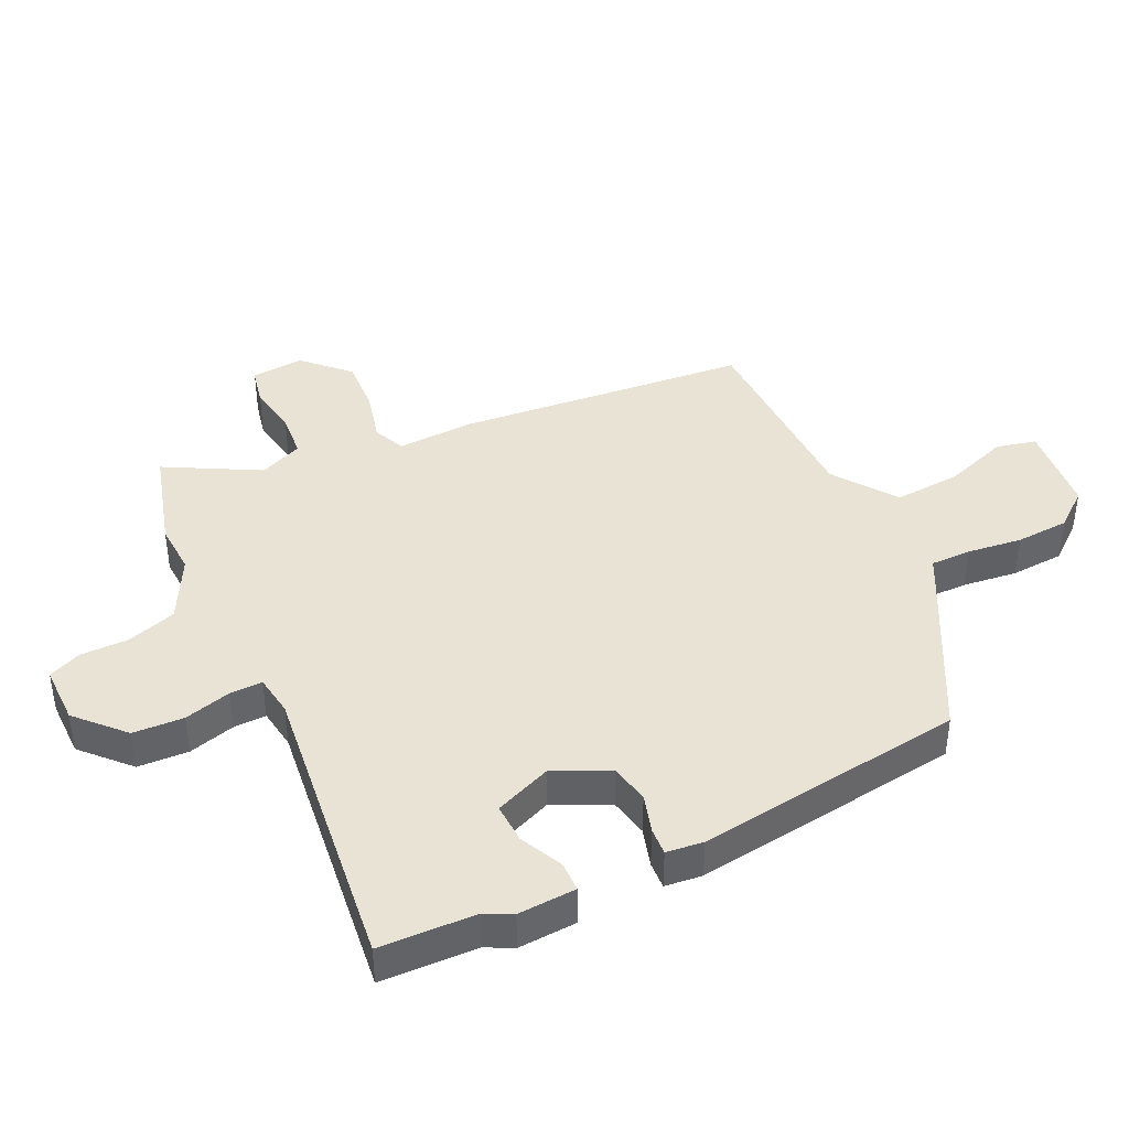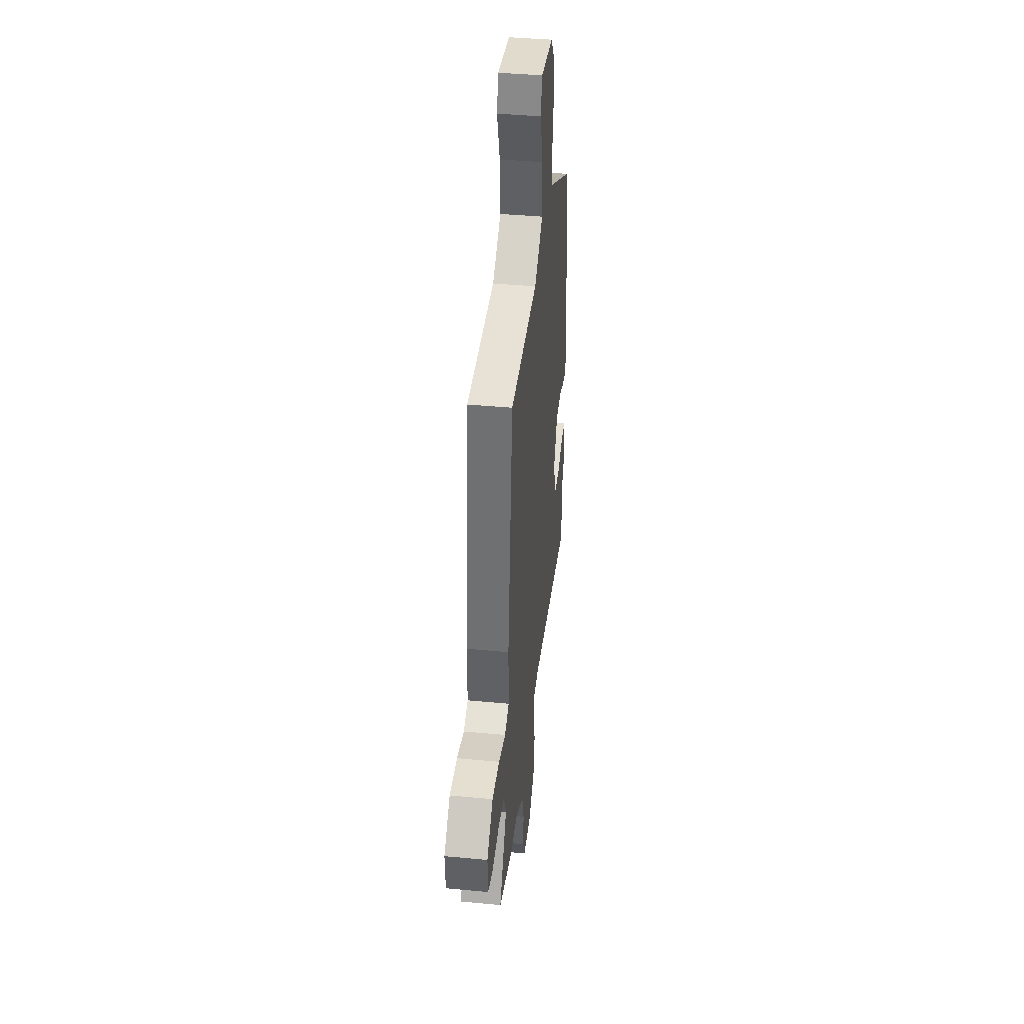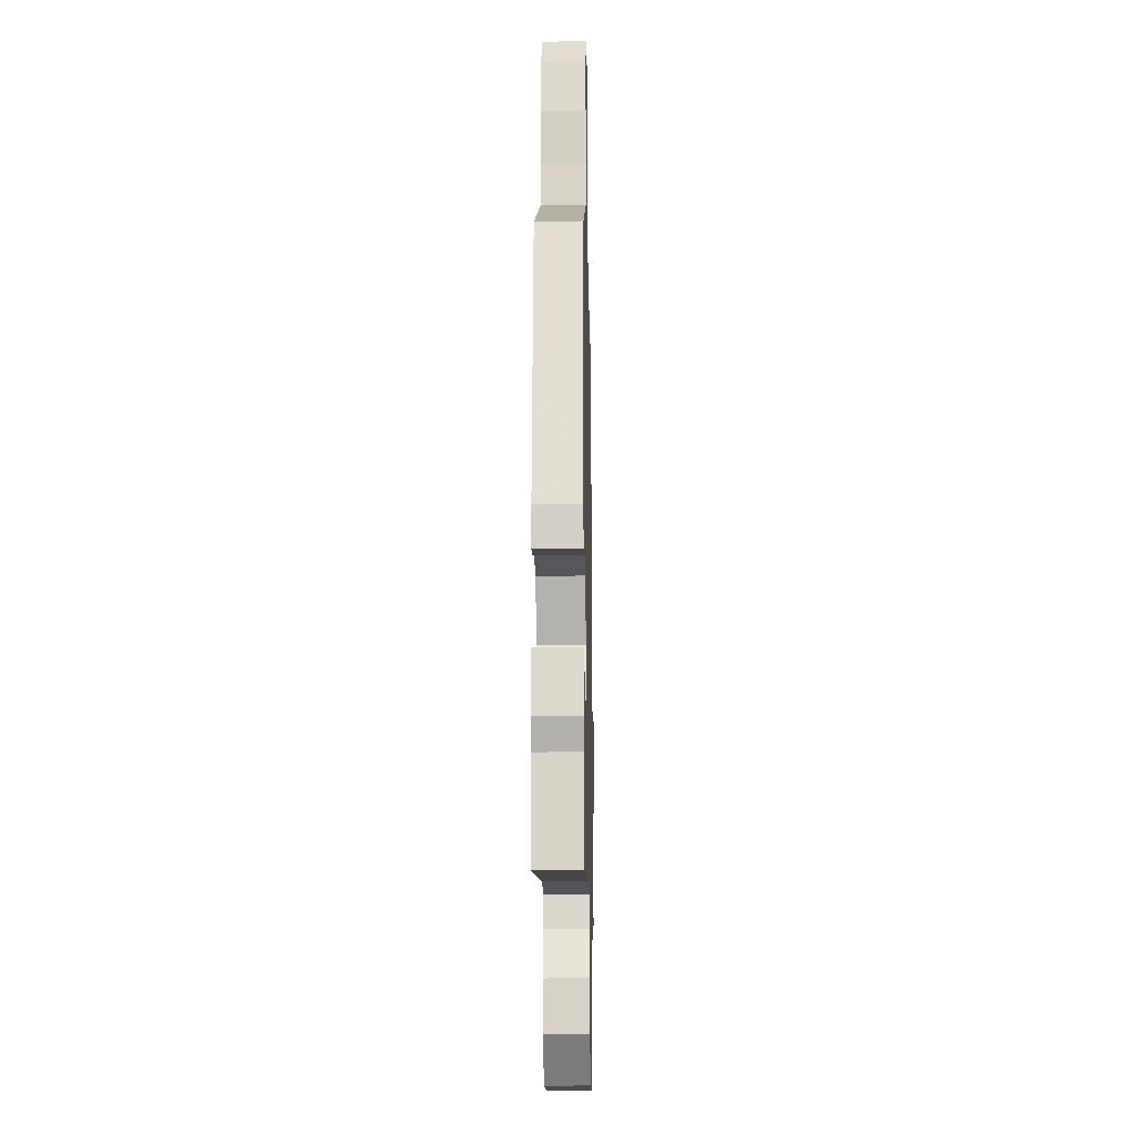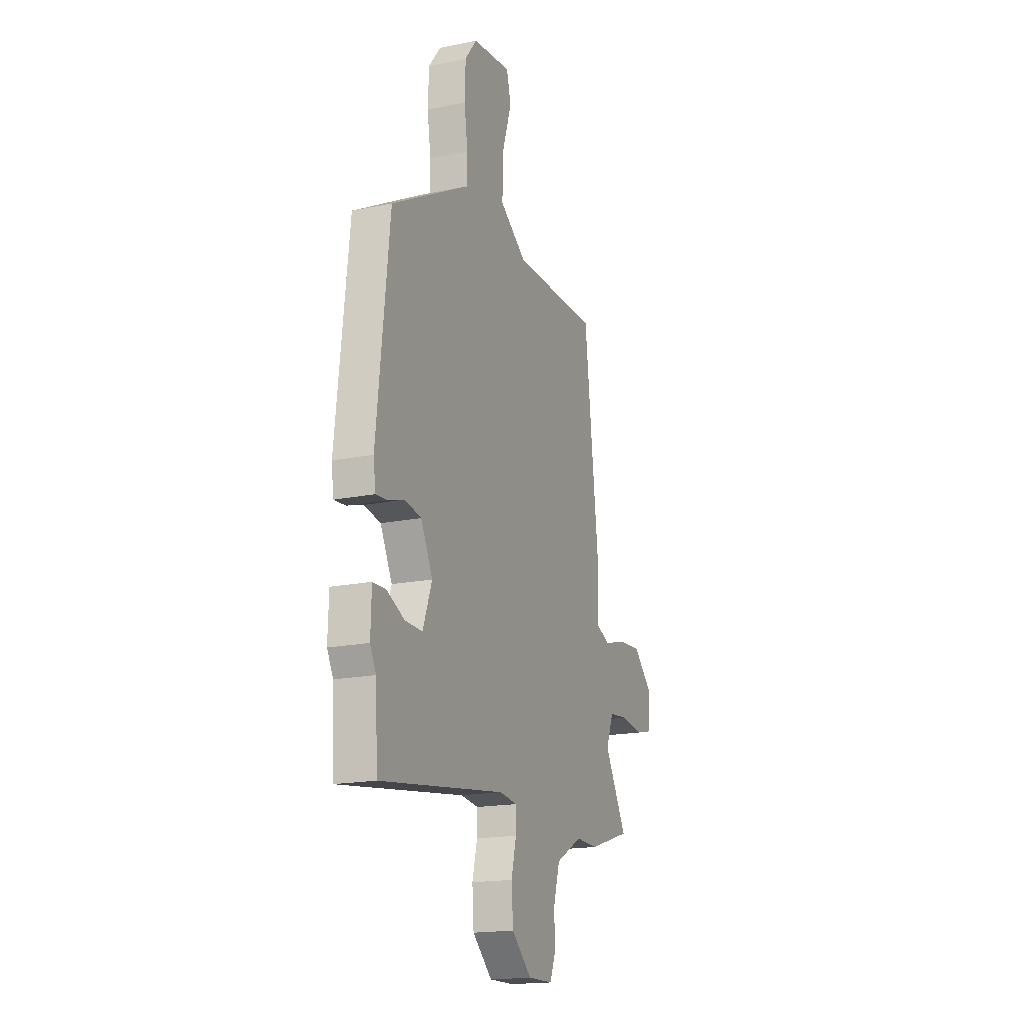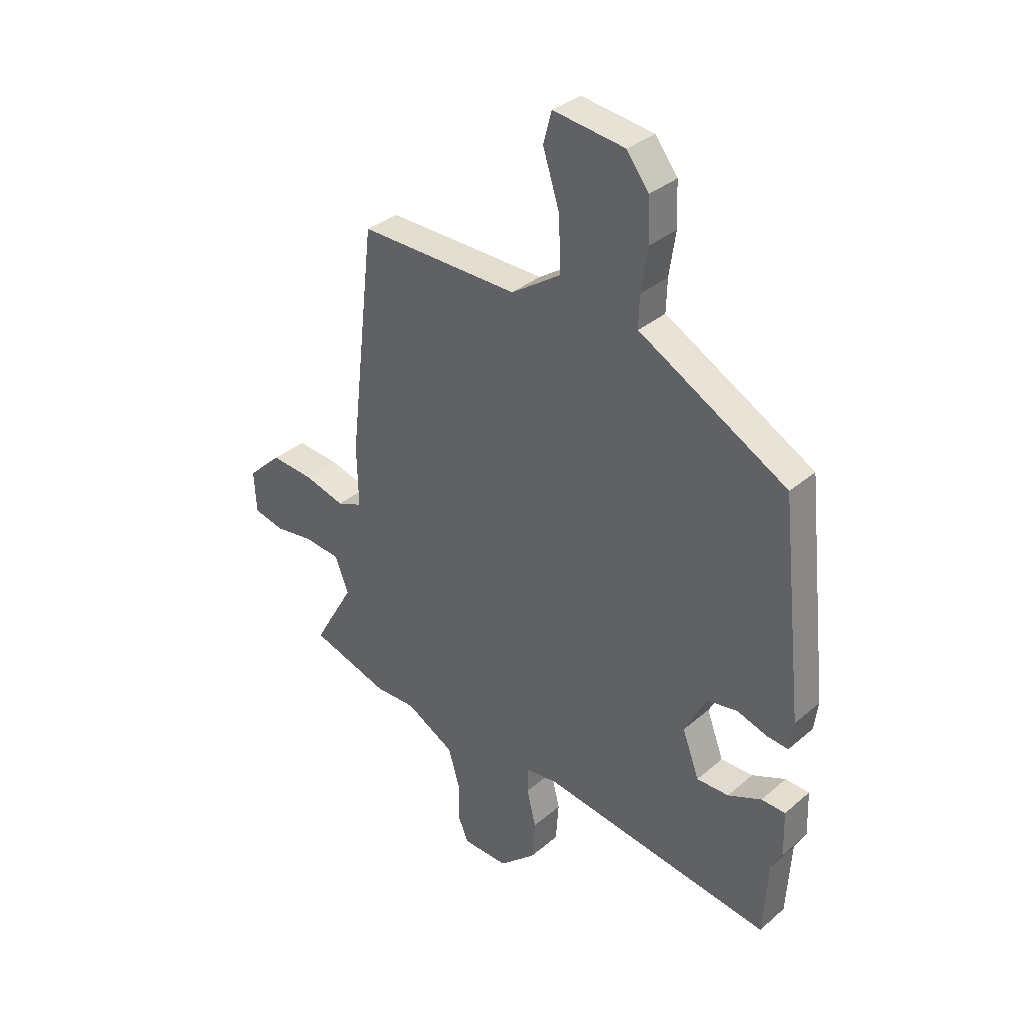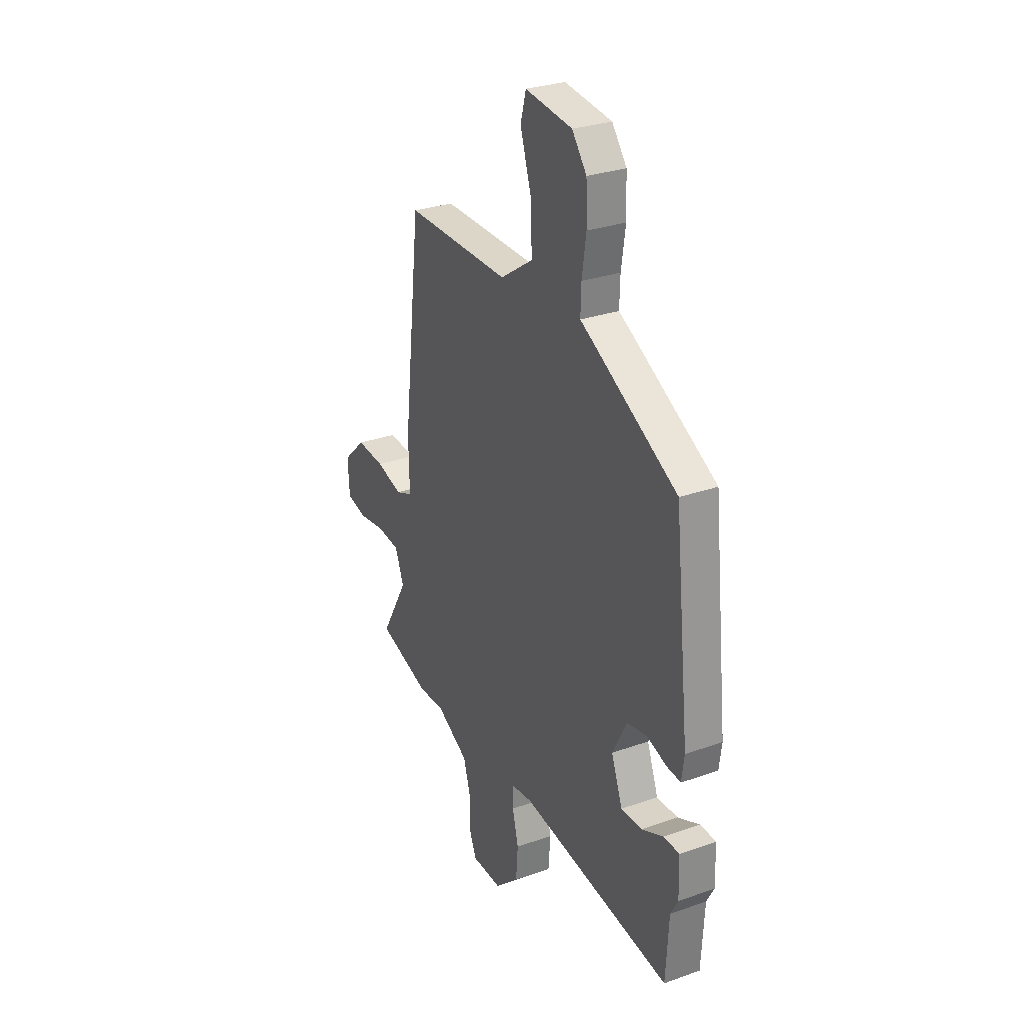
<metadata>
{"format":"obj","ext":"obj","renderer":"f3d","projection":"perspective","resolution":1024,"background":"white","views":[{"elev":41.1,"azim":-116.9,"up":"+Y"},{"elev":40.9,"azim":96.6,"up":"+Z"},{"elev":-17.0,"azim":-88.8,"up":"+Z"},{"elev":-18.0,"azim":-68.2,"up":"+Z"},{"elev":34.4,"azim":-138.7,"up":"+Z"},{"elev":29.0,"azim":-117.9,"up":"+Z"}]}
</metadata>
<code>
v -0.496 0.07 -0.57
v -0.505 0.07 -0.415
v -0.528 0.07 -0.372
v -0.525 0.07 -0.278
v -0.476 0.07 -0.276
v -0.407 0.07 -0.307
v -0.341 0.07 -0.308
v -0.306 0.07 -0.215
v -0.351 0.07 -0.127
v -0.414 0.07 -0.116
v -0.476 0.07 -0.136
v -0.52 0.07 -0.14
v -0.528 0.07 -0.08
v -0.48 0.07 0.357
v -0.214 0.07 0.505
v -0.175 0.07 0.526
v -0.177 0.07 0.592
v -0.19 0.07 0.68
v -0.187 0.07 0.767
v -0.141 0.07 0.827
v 0.007 0.07 0.846
v 0.024 0.07 0.782
v -0.01 0.07 0.676
v -0.015 0.07 0.567
v 0.088 0.07 0.498
v 0.418 0.07 0.502
v 0.473 0.07 0.03
v 0.47 0.07 -0.095
v 0.523 0.07 -0.116
v 0.606 0.07 -0.093
v 0.695 0.07 -0.086
v 0.766 0.07 -0.153
v 0.761 0.07 -0.239
v 0.699 0.07 -0.254
v 0.615 0.07 -0.242
v 0.542 0.07 -0.25
v 0.514 0.07 -0.321
v 0.599 0.07 -0.469
v 0.436 0.07 -0.52
v 0.352 0.07 -0.518
v 0.251 0.07 -0.574
v 0.227 0.07 -0.655
v 0.229 0.07 -0.733
v 0.207 0.07 -0.786
v 0.112 0.07 -0.788
v 0.036 0.07 -0.72
v 0.03 0.07 -0.638
v 0.049 0.07 -0.562
v 0.049 0.07 -0.509
v -0.018 0.07 -0.501
v -0.496 0 -0.57
v -0.505 0 -0.415
v -0.528 0 -0.372
v -0.525 0 -0.278
v -0.476 0 -0.276
v -0.407 0 -0.307
v -0.341 0 -0.308
v -0.306 0 -0.215
v -0.351 0 -0.127
v -0.414 0 -0.116
v -0.476 0 -0.136
v -0.52 0 -0.14
v -0.528 0 -0.08
v -0.48 0 0.357
v -0.214 0 0.505
v -0.175 0 0.526
v -0.177 0 0.592
v -0.19 0 0.68
v -0.187 0 0.767
v -0.141 0 0.827
v 0.007 0 0.846
v 0.024 0 0.782
v -0.01 0 0.676
v -0.015 0 0.567
v 0.088 0 0.498
v 0.418 0 0.502
v 0.473 0 0.03
v 0.47 0 -0.095
v 0.523 0 -0.116
v 0.606 0 -0.093
v 0.695 0 -0.086
v 0.766 0 -0.153
v 0.761 0 -0.239
v 0.699 0 -0.254
v 0.615 0 -0.242
v 0.542 0 -0.25
v 0.514 0 -0.321
v 0.599 0 -0.469
v 0.436 0 -0.52
v 0.352 0 -0.518
v 0.251 0 -0.574
v 0.227 0 -0.655
v 0.229 0 -0.733
v 0.207 0 -0.786
v 0.112 0 -0.788
v 0.036 0 -0.72
v 0.03 0 -0.638
v 0.049 0 -0.562
v 0.049 0 -0.509
v -0.018 0 -0.501
f 46 47 48
f 45 46 48
f 44 45 48
f 43 44 48
f 42 43 48
f 41 42 48 49
f 40 41 49
f 40 49 50
f 39 40 50
f 38 39 50
f 37 38 50
f 33 34 35
f 32 33 35
f 31 32 35
f 30 31 35
f 29 30 35
f 28 29 35 36
f 25 26 27 28
f 36 37 50
f 28 36 50
f 25 28 50
f 24 25 50
f 21 22 23
f 20 21 23
f 19 20 23
f 18 19 23
f 17 18 23
f 16 17 23 24
f 15 16 24
f 14 15 24
f 13 14 24
f 12 13 24
f 11 12 24
f 10 11 24
f 4 5 6
f 3 4 6
f 2 3 6
f 2 6 7
f 1 2 7
f 50 1 7
f 9 10 24
f 8 9 24 50
f 7 8 50
f 98 97 96
f 98 96 95
f 98 95 94
f 98 94 93
f 98 93 92
f 99 98 92 91
f 99 91 90
f 100 99 90
f 100 90 89
f 100 89 88
f 100 88 87
f 85 84 83
f 85 83 82
f 85 82 81
f 85 81 80
f 85 80 79
f 86 85 79 78
f 78 77 76 75
f 100 87 86
f 100 86 78
f 100 78 75
f 100 75 74
f 73 72 71
f 73 71 70
f 73 70 69
f 73 69 68
f 73 68 67
f 74 73 67 66
f 74 66 65
f 74 65 64
f 74 64 63
f 74 63 62
f 74 62 61
f 74 61 60
f 56 55 54
f 56 54 53
f 56 53 52
f 57 56 52
f 57 52 51
f 57 51 100
f 74 60 59
f 100 74 59 58
f 100 58 57
f 1 51 52 2
f 2 52 53 3
f 3 53 54 4
f 4 54 55 5
f 5 55 56 6
f 6 56 57 7
f 7 57 58 8
f 8 58 59 9
f 9 59 60 10
f 10 60 61 11
f 11 61 62 12
f 12 62 63 13
f 13 63 64 14
f 14 64 65 15
f 15 65 66 16
f 16 66 67 17
f 17 67 68 18
f 18 68 69 19
f 19 69 70 20
f 20 70 71 21
f 21 71 72 22
f 22 72 73 23
f 23 73 74 24
f 24 74 75 25
f 25 75 76 26
f 26 76 77 27
f 27 77 78 28
f 28 78 79 29
f 29 79 80 30
f 30 80 81 31
f 31 81 82 32
f 32 82 83 33
f 33 83 84 34
f 34 84 85 35
f 35 85 86 36
f 36 86 87 37
f 37 87 88 38
f 38 88 89 39
f 39 89 90 40
f 40 90 91 41
f 41 91 92 42
f 42 92 93 43
f 43 93 94 44
f 44 94 95 45
f 45 95 96 46
f 46 96 97 47
f 47 97 98 48
f 48 98 99 49
f 49 99 100 50
f 50 100 51 1

</code>
